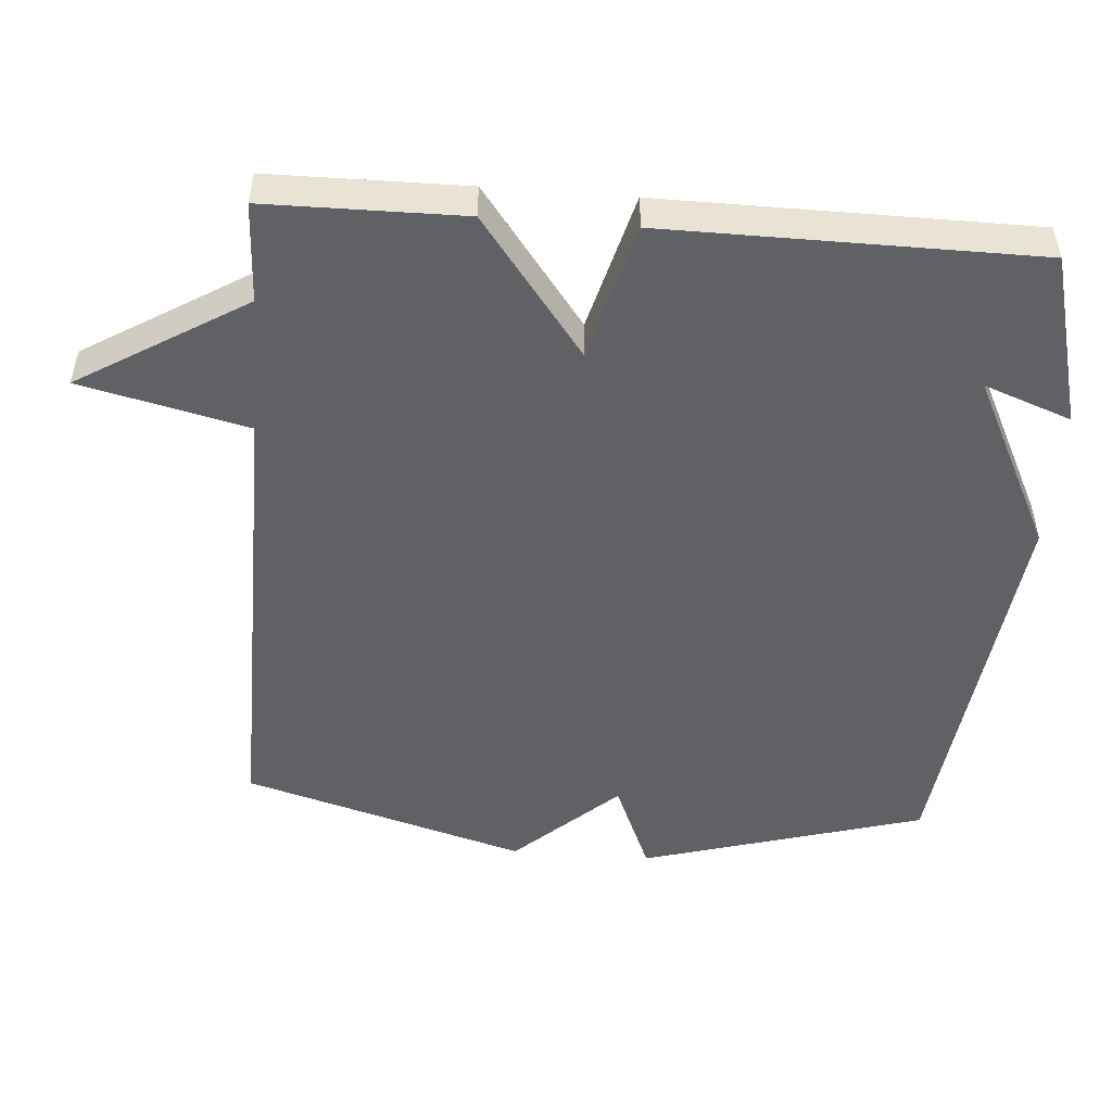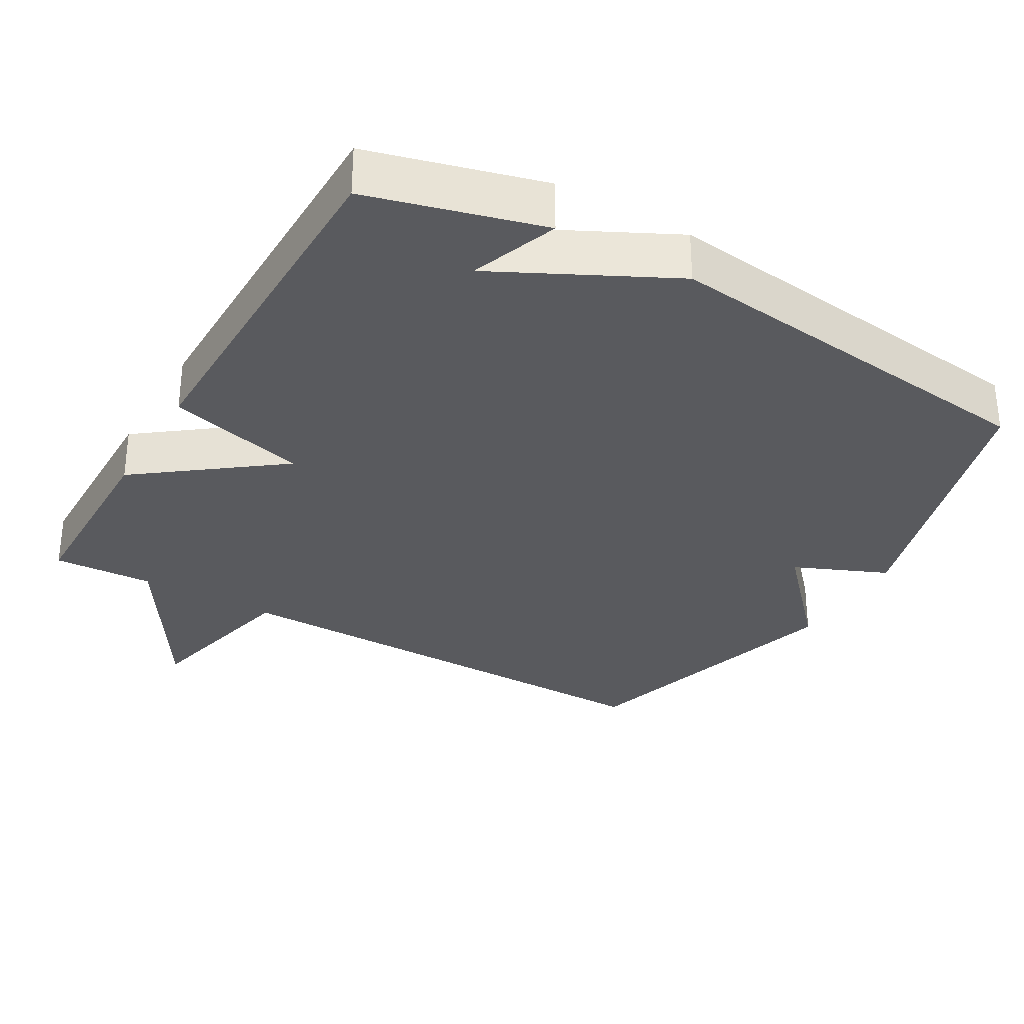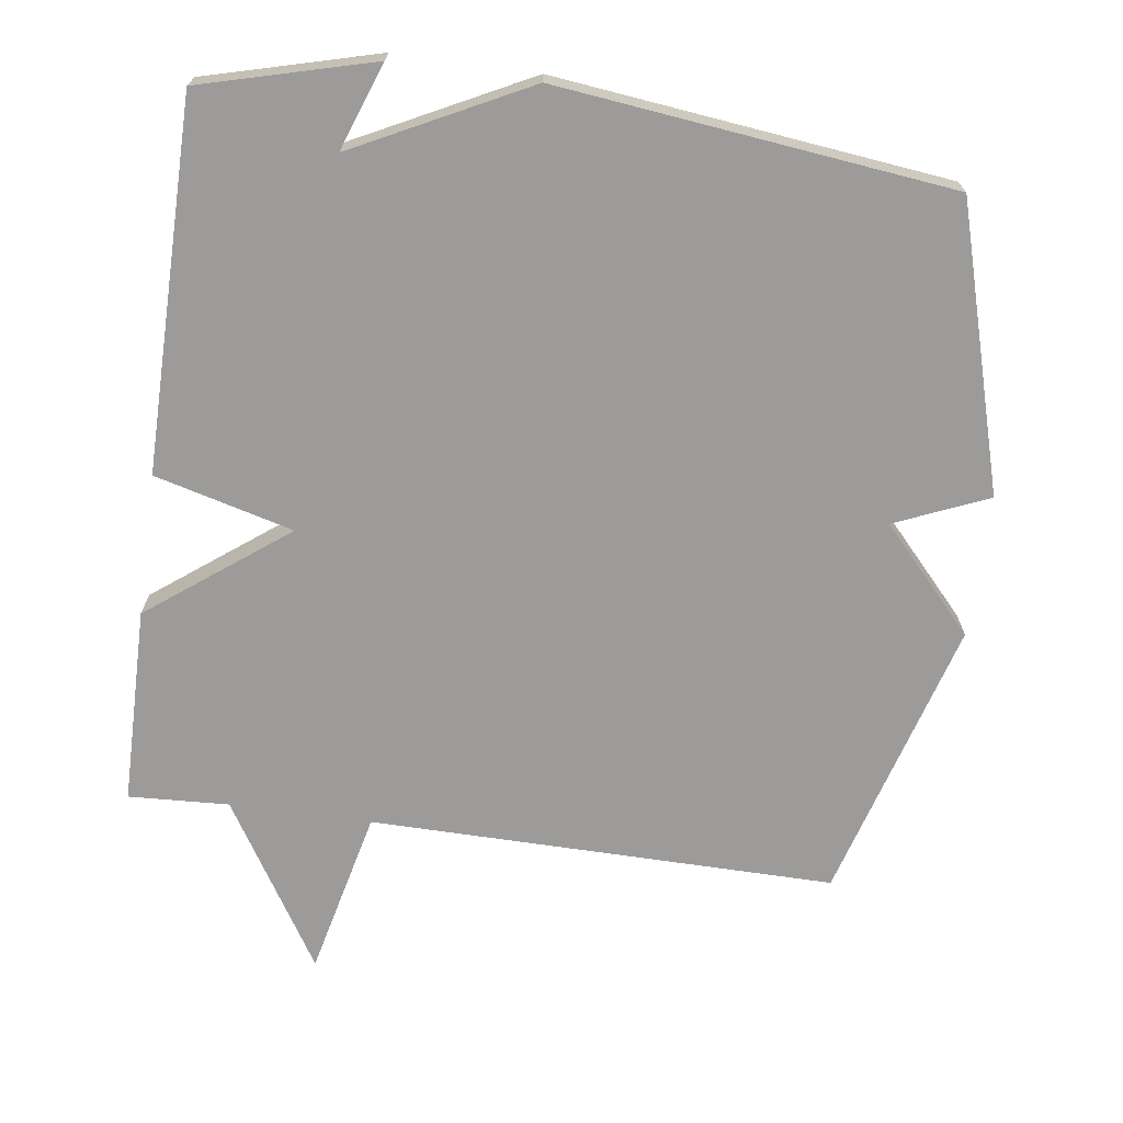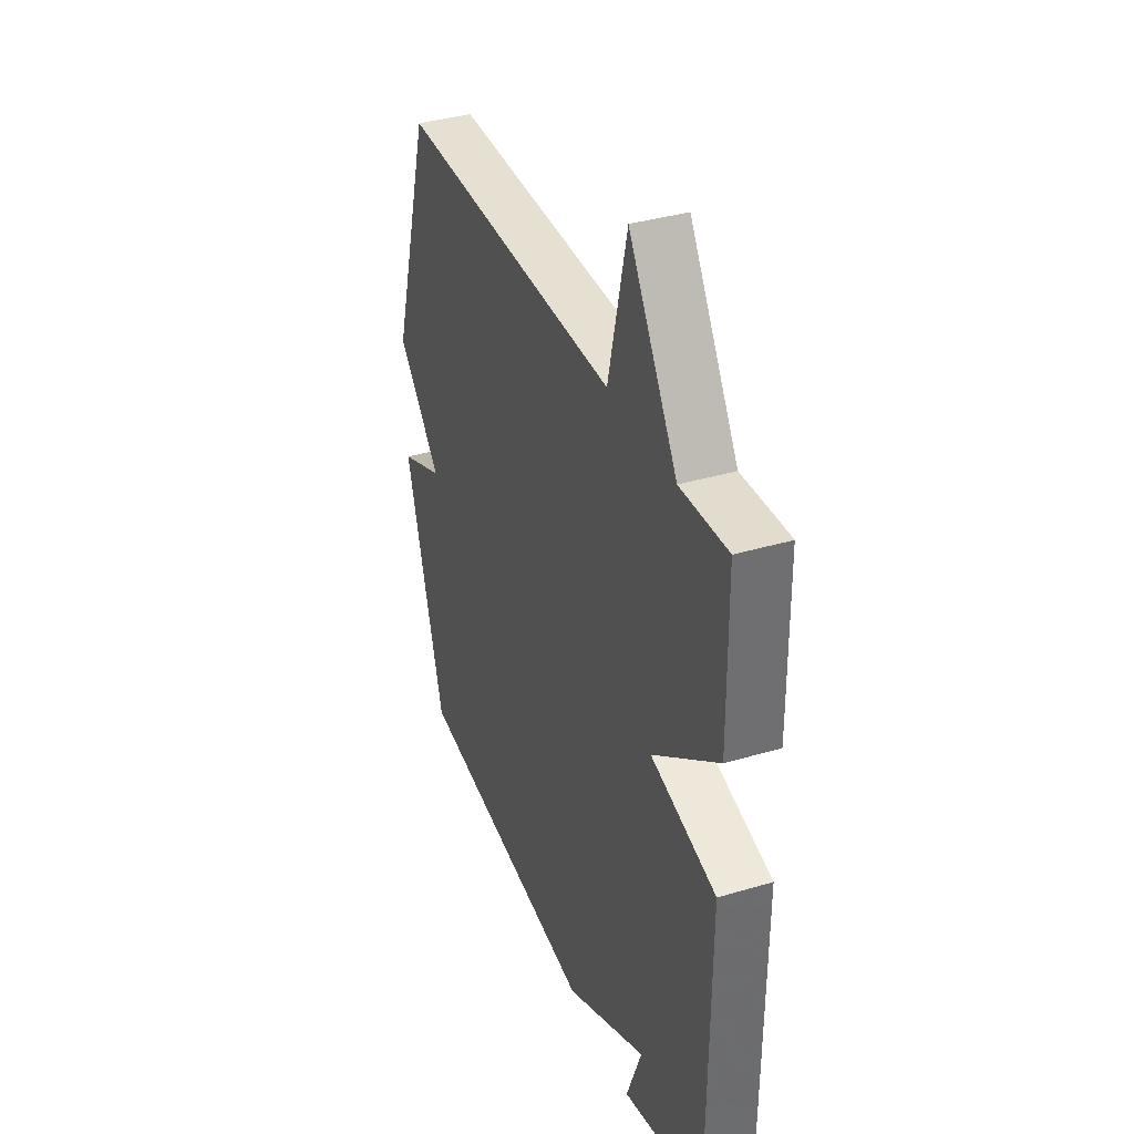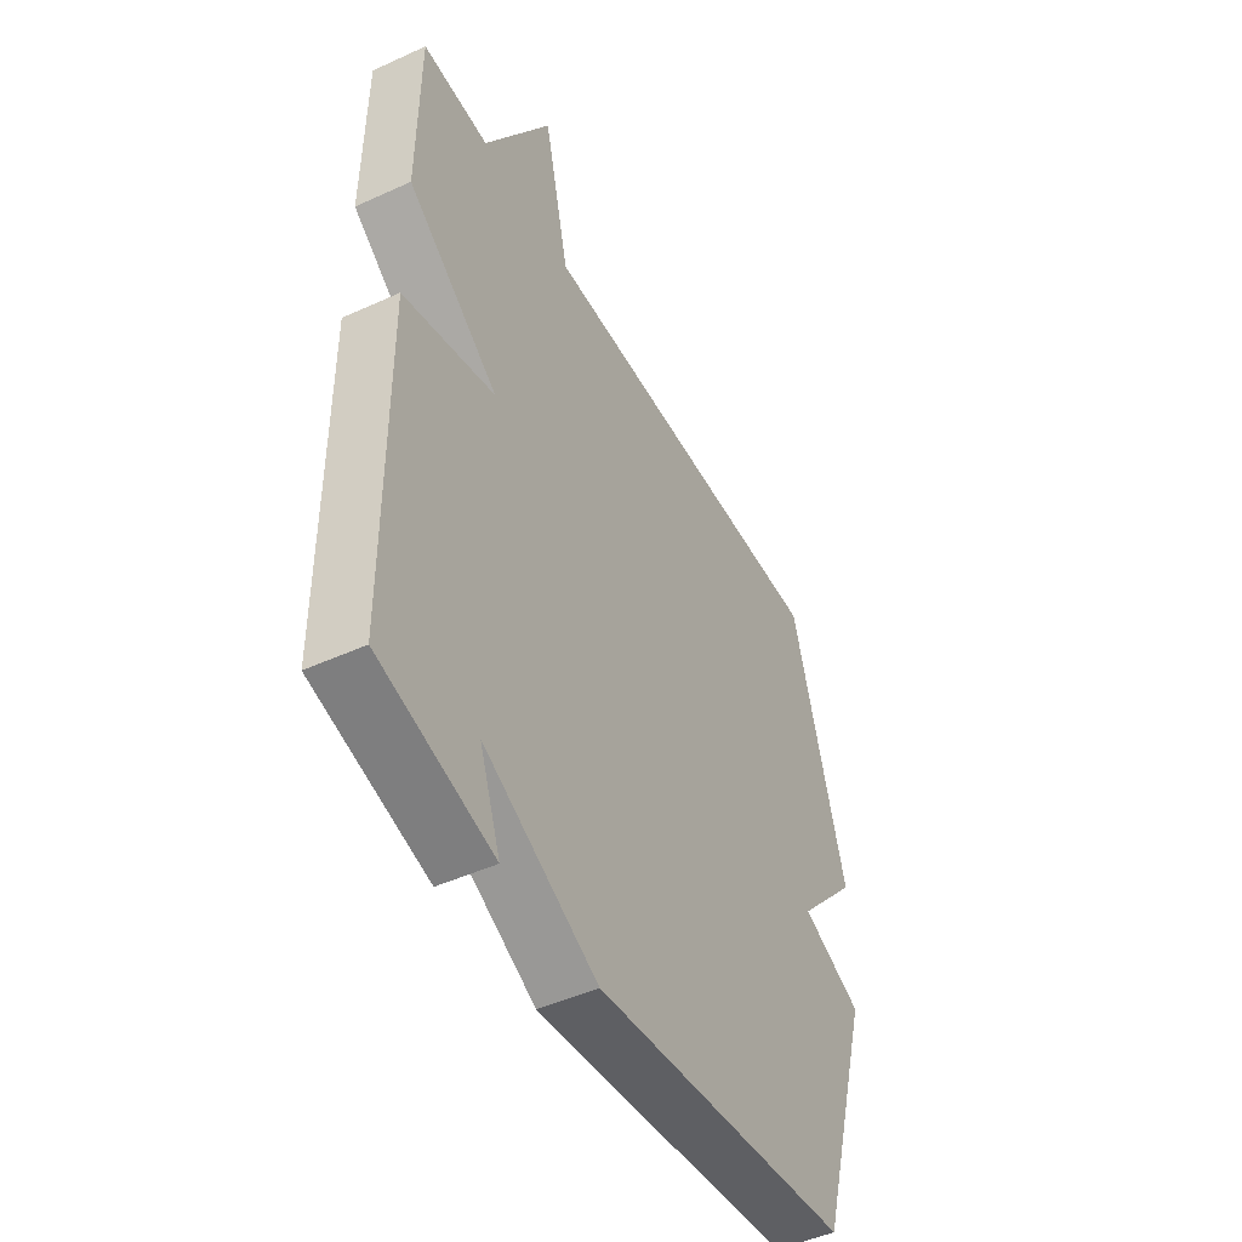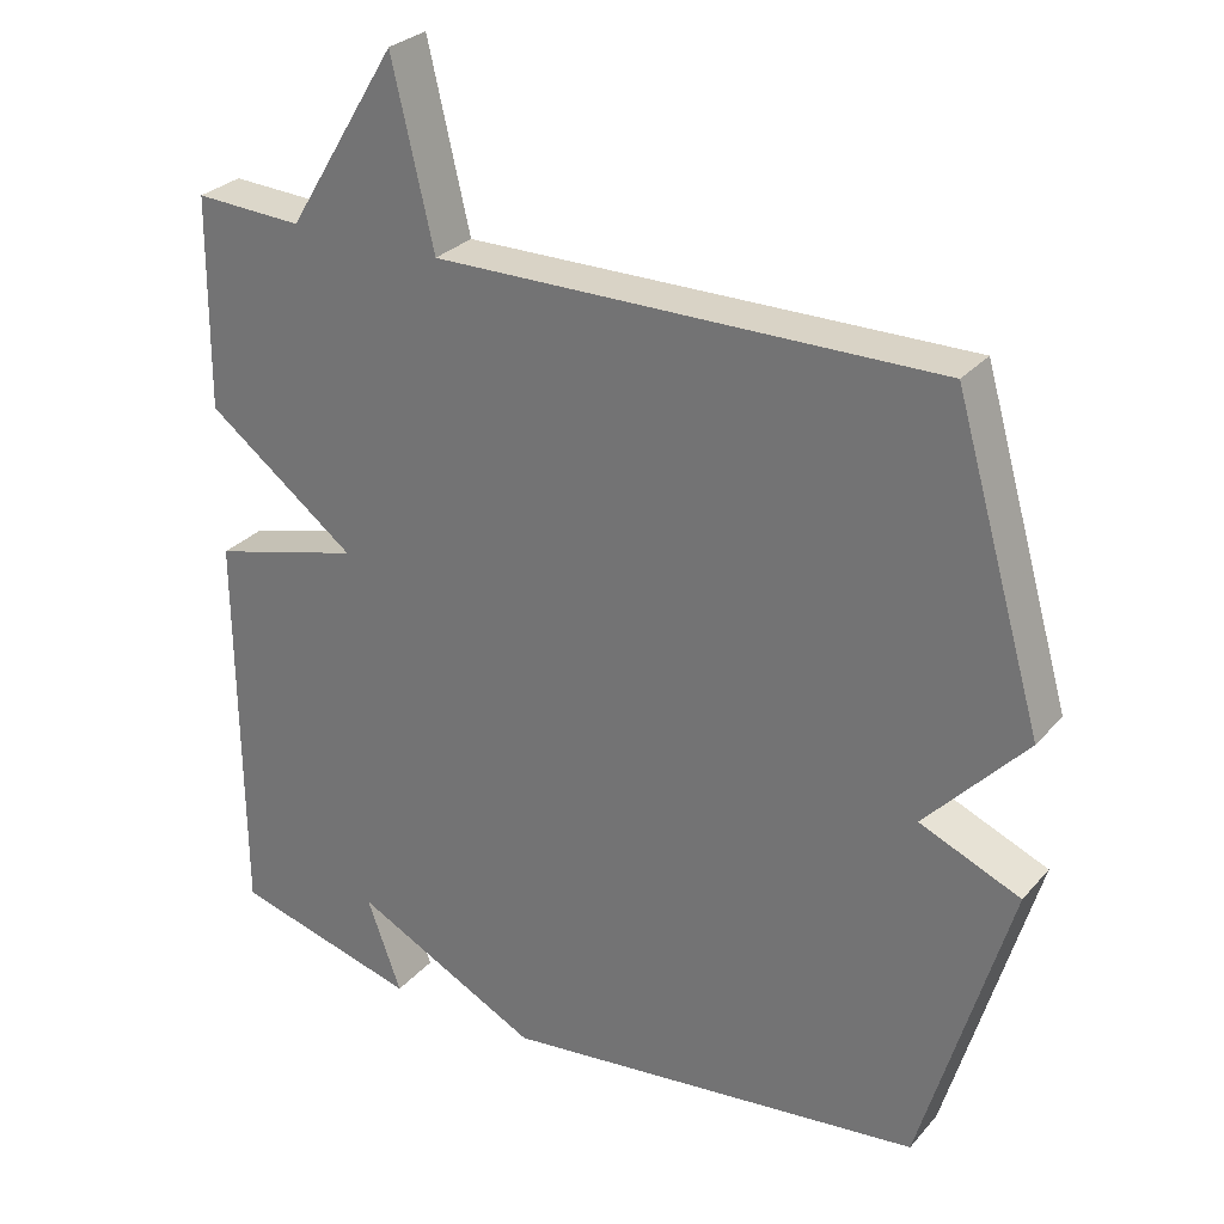
<metadata>
{"format":"obj","ext":"obj","renderer":"f3d","projection":"perspective","resolution":1024,"background":"white","views":[{"elev":-50.0,"azim":85.5,"up":"+Y"},{"elev":-31.5,"azim":150.0,"up":"+Y"},{"elev":-69.7,"azim":172.2,"up":"+Y"},{"elev":37.1,"azim":69.0,"up":"+Z"},{"elev":-47.2,"azim":117.3,"up":"+Z"},{"elev":28.7,"azim":-147.6,"up":"+Z"}]}
</metadata>
<code>
v 0.5 0.07 0.5
v 0.503 0.07 0.222
v 0.307 0.07 0.074
v 0.503 0.07 0.022
v 0.5 0.07 -0.5
v 0.256 0.07 -0.565
v 0.301 0.07 -0.442
v 0.056 0.07 -0.565
v -0.5 0.07 -0.5
v -0.616 0.07 -0.1
v -0.484 0.07 -0.044
v -0.616 0.07 0.1
v -0.5 0.07 0.5
v 0.158 0.07 0.493
v 0.213 0.07 0.729
v 0.358 0.07 0.493
v 0.5 0 0.5
v 0.503 0 0.222
v 0.307 0 0.074
v 0.503 0 0.022
v 0.5 0 -0.5
v 0.256 0 -0.565
v 0.301 0 -0.442
v 0.056 0 -0.565
v -0.5 0 -0.5
v -0.616 0 -0.1
v -0.484 0 -0.044
v -0.616 0 0.1
v -0.5 0 0.5
v 0.158 0 0.493
v 0.213 0 0.729
v 0.358 0 0.493
f 14 15 16
f 11 12 13 14
f 11 14 16
f 9 10 11
f 8 9 11
f 7 8 11
f 4 5 6 7
f 3 4 7 11
f 3 11 16
f 2 3 16
f 1 2 16
f 32 31 30
f 30 29 28 27
f 32 30 27
f 27 26 25
f 27 25 24
f 27 24 23
f 23 22 21 20
f 27 23 20 19
f 32 27 19
f 32 19 18
f 32 18 17
f 1 17 18 2
f 2 18 19 3
f 3 19 20 4
f 4 20 21 5
f 5 21 22 6
f 6 22 23 7
f 7 23 24 8
f 8 24 25 9
f 9 25 26 10
f 10 26 27 11
f 11 27 28 12
f 12 28 29 13
f 13 29 30 14
f 14 30 31 15
f 15 31 32 16
f 16 32 17 1

</code>
